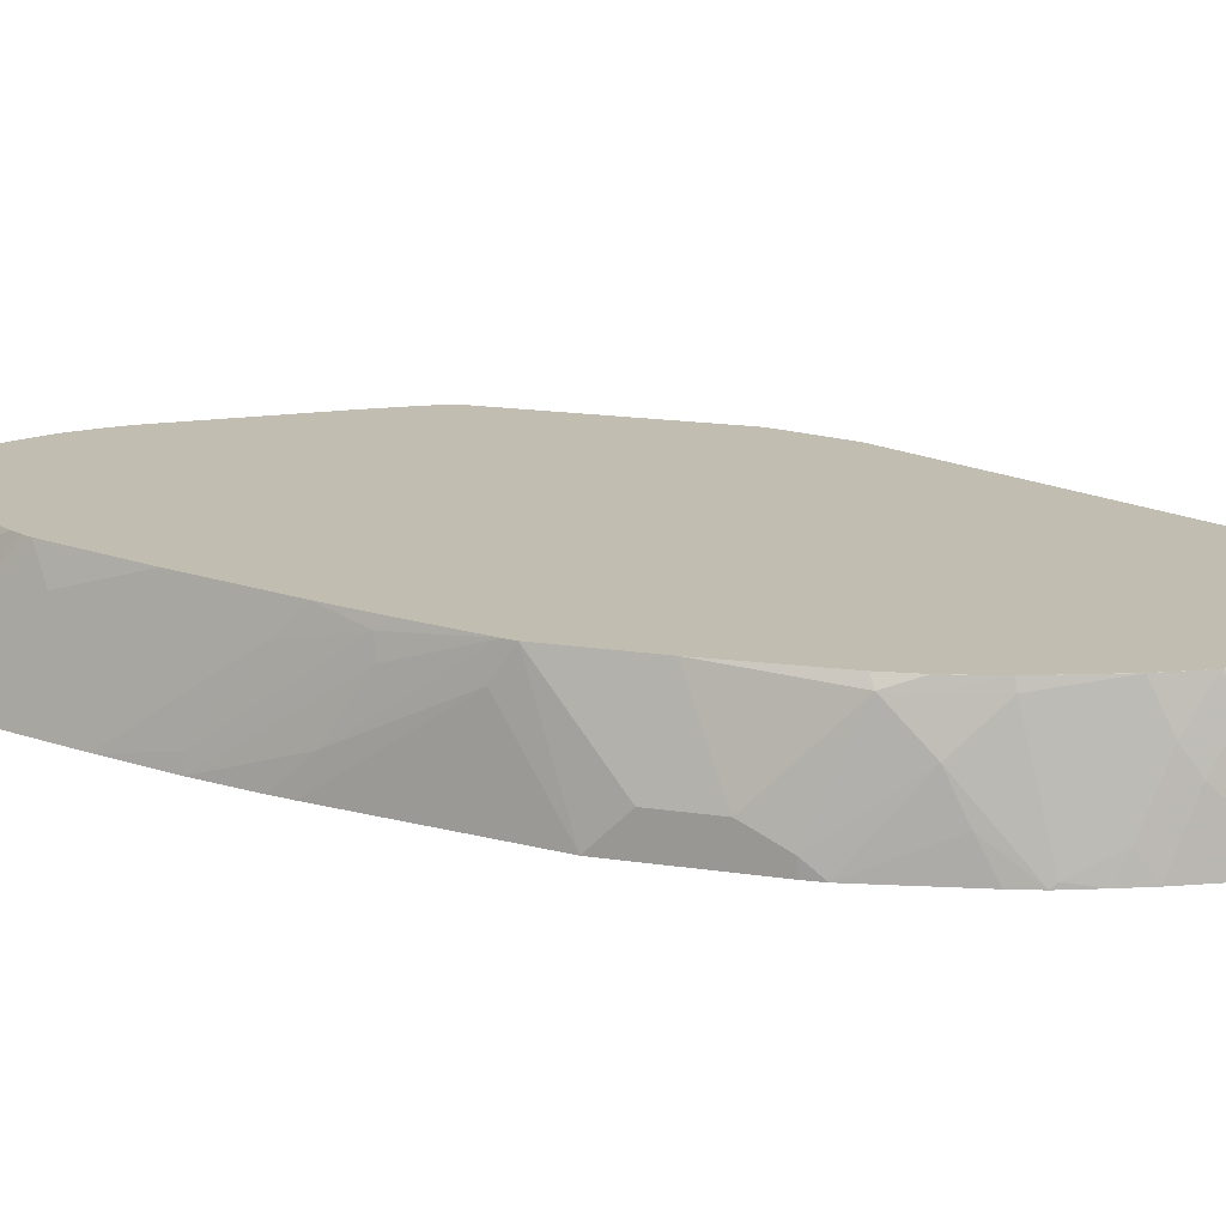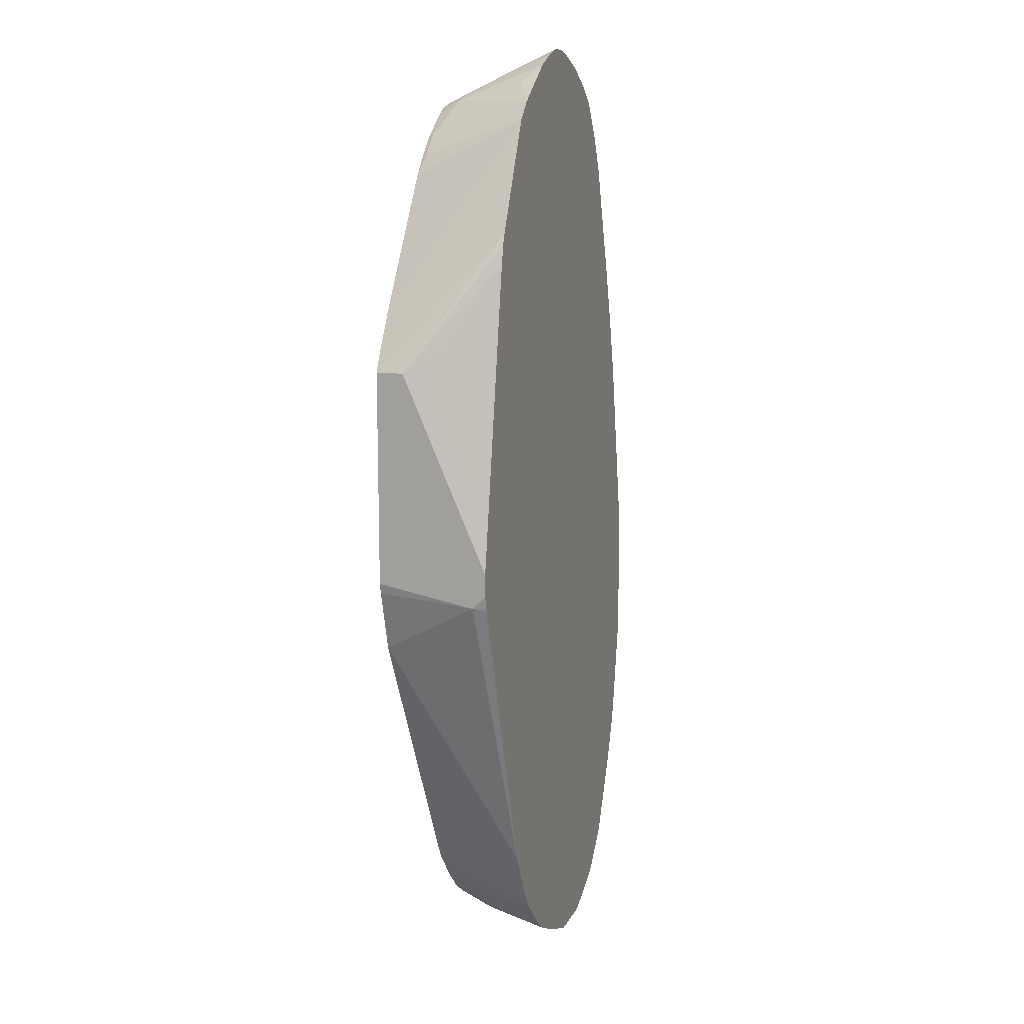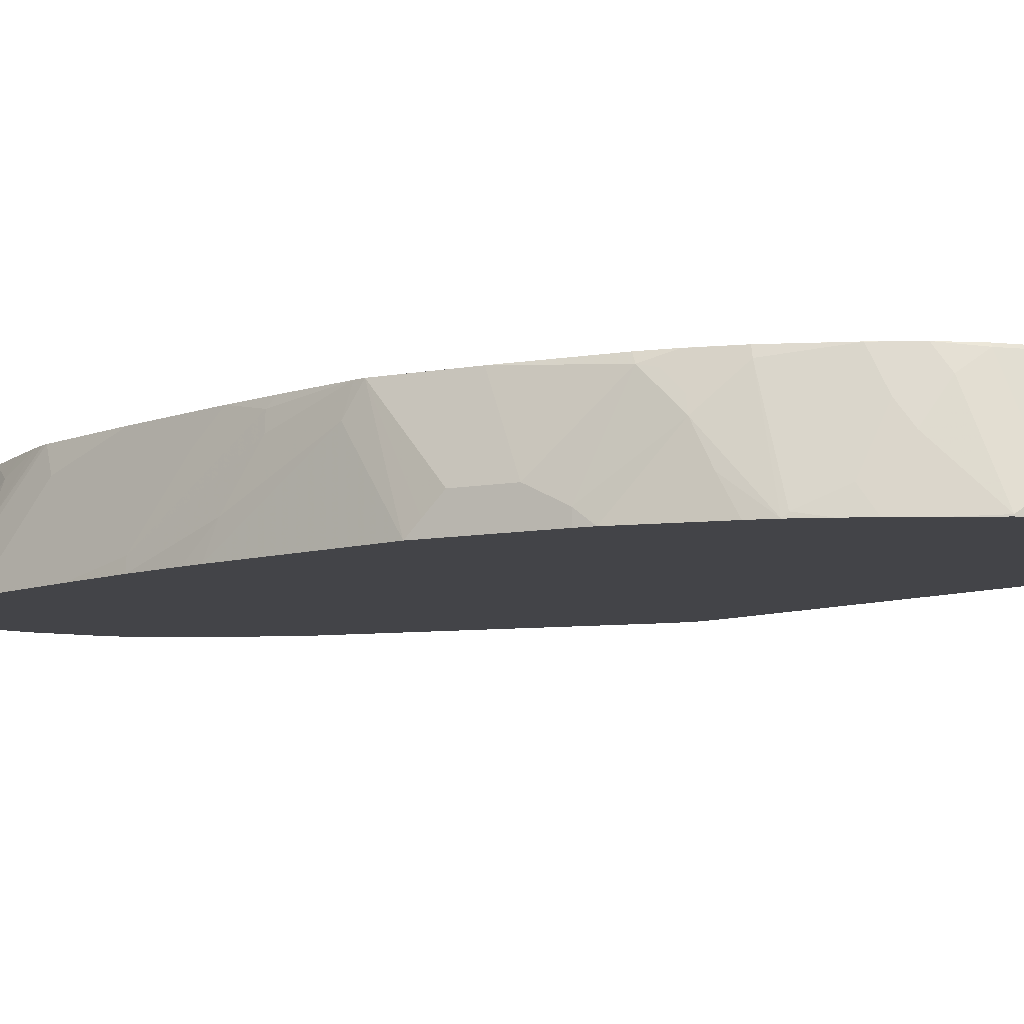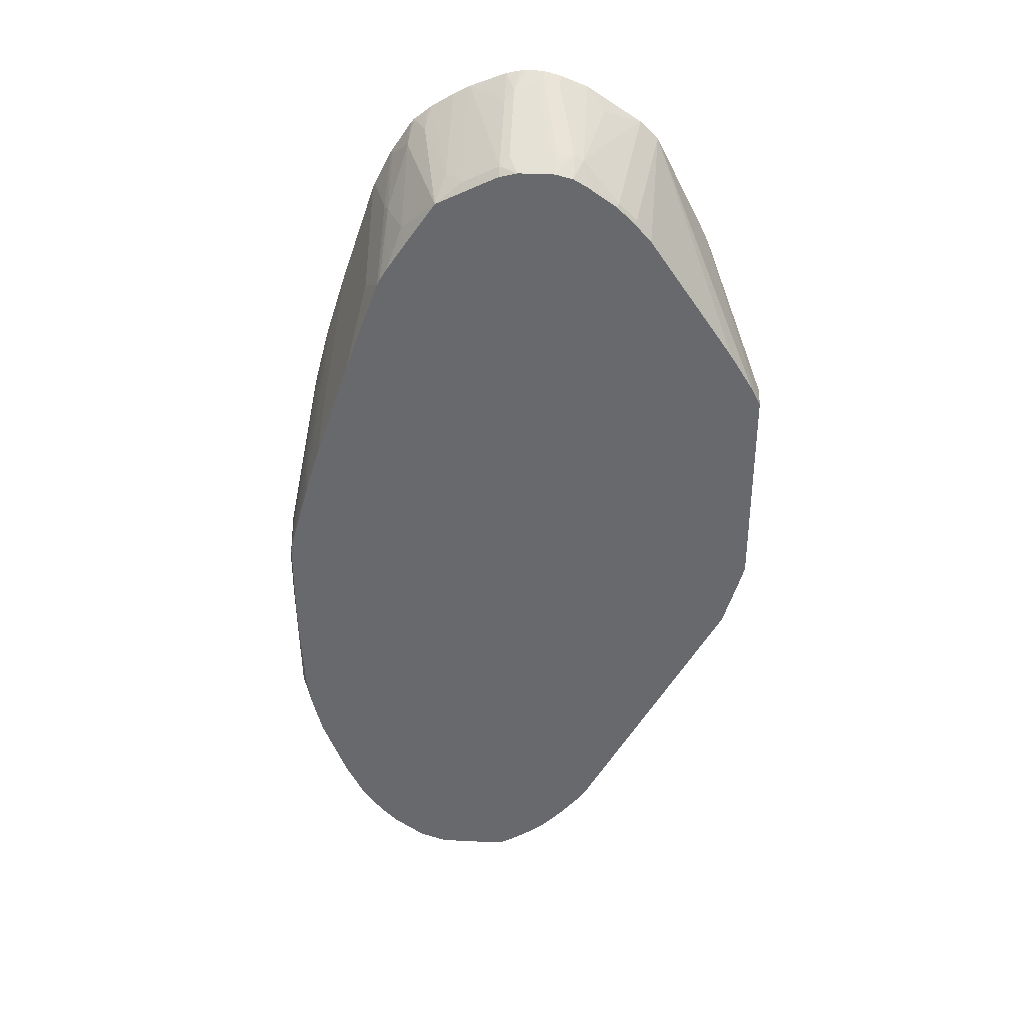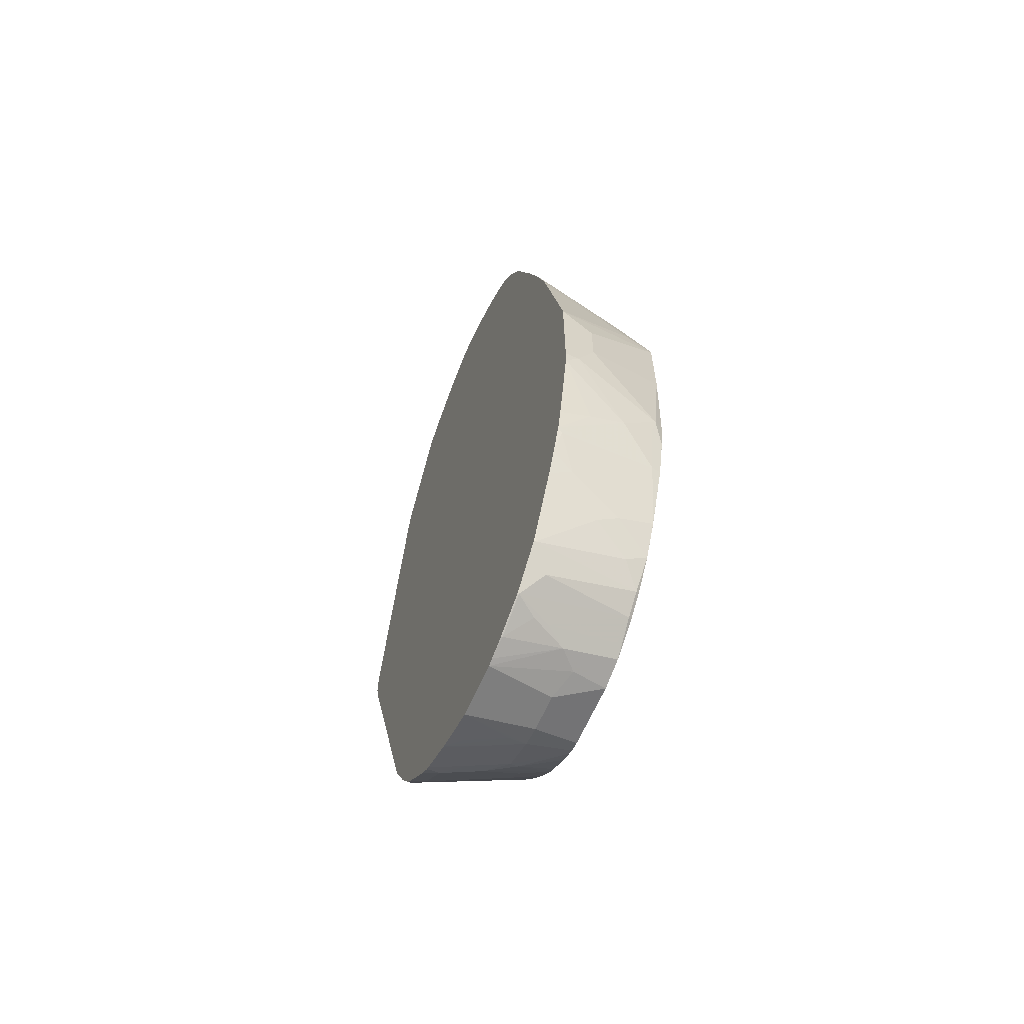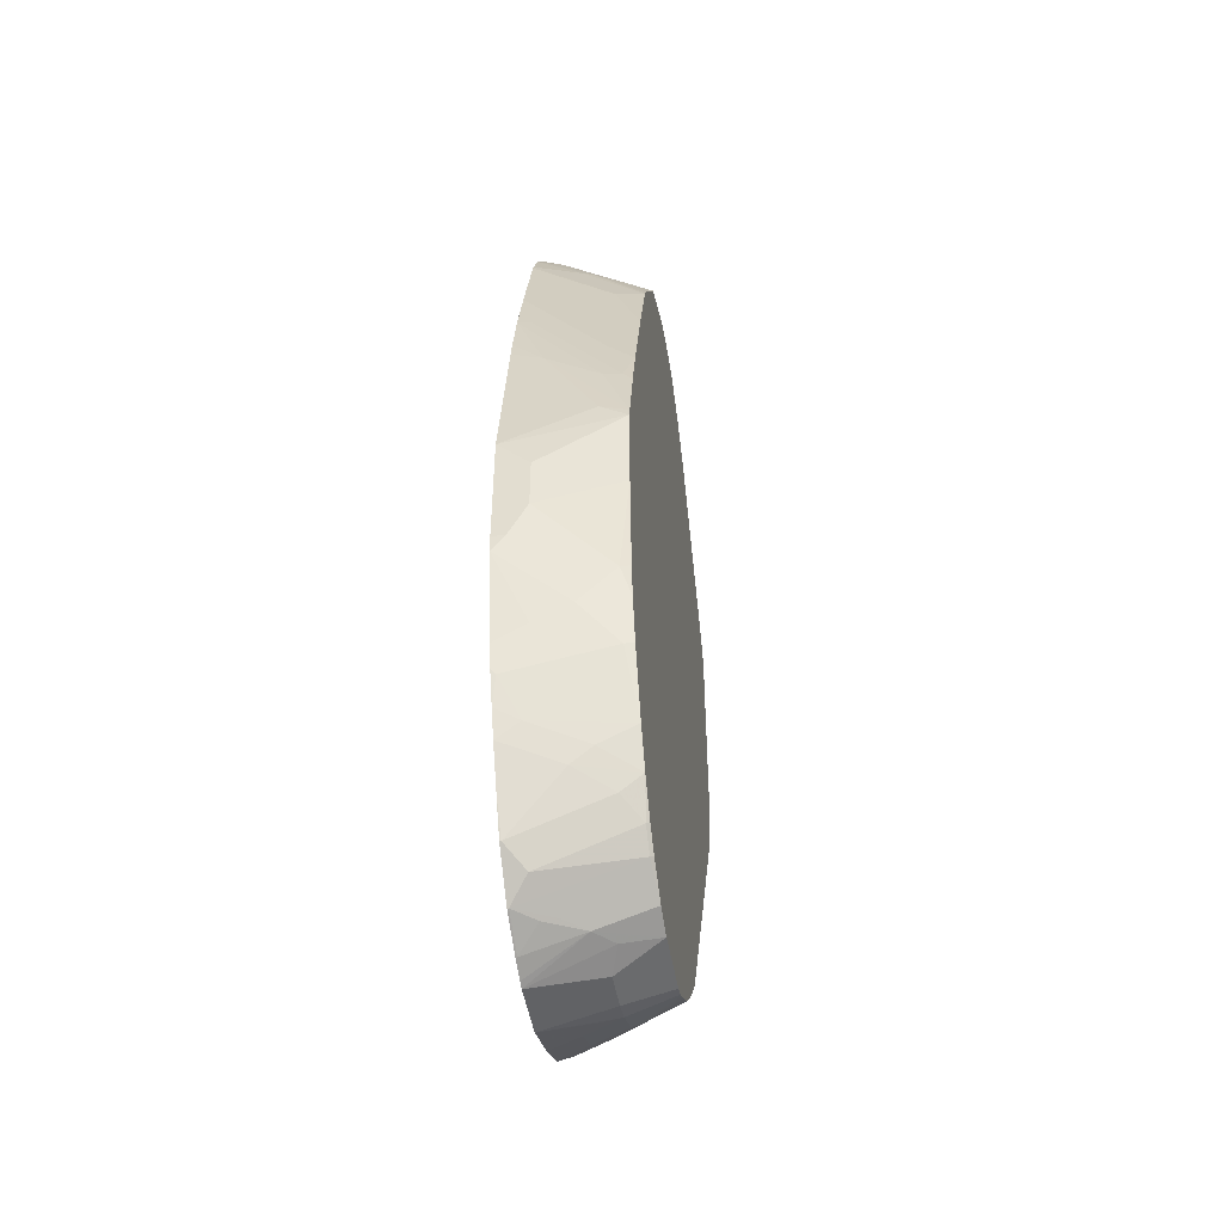
<metadata>
{"format":"obj","ext":"obj","renderer":"f3d","projection":"perspective","resolution":1024,"background":"white","views":[{"elev":16.8,"azim":107.4,"up":"+Y"},{"elev":12.7,"azim":-72.1,"up":"+Z"},{"elev":-8.3,"azim":118.6,"up":"+Y"},{"elev":36.7,"azim":-176.2,"up":"+Z"},{"elev":-64.3,"azim":66.4,"up":"+Z"},{"elev":-48.0,"azim":99.5,"up":"+Z"}]}
</metadata>
<code>
v -0.2147 0.07157 -0.1253
v -0.1968 0.03579 -0.1074
v -0.161 -0.01337 -0.02245
v -0.1566 -0.01337 -0.002353
v -0.152 -0.01337 0.008878
v -0.2147 0.09858 -0.1253
v -0.2147 -0.01337 -0.322
v -0.1163 -0.01337 0.0804
v -0.09835 -0.01337 0.1163
v -0.2056 0.09858 -0.1071
v -0.2147 0.09858 -0.34
v -0.2147 -0.01337 -0.3444
v -0.08047 -0.01337 0.1341
v -0.08047 0.09394 0.0805
v -0.09541 0.09858 0.05962
v -0.1821 0.09858 -0.06846
v -0.2124 0.09858 -0.3502
v -0.2147 1.2e-06 -0.3578
v -0.2114 -0.01337 -0.3595
v -0.02678 -0.01337 0.17
v -0.04471 0.004483 0.152
v -0.02684 0.07604 0.1342
v -0.06259 0.09394 0.09833
v -0.07865 0.09858 0.07863
v -0.1946 0.09858 -0.4126
v -0.1106 -0.01337 -0.662
v 3.504e-05 -0.01337 0.1807
v -0.01784 0.07381 0.1386
v -0.01784 0.09858 0.1251
v -0.02714 0.09858 0.1196
v -0.03171 0.09858 0.1169
v -0.06077 0.09858 0.09646
v -0.1916 0.09858 -0.4187
v -0.1084 -0.01337 -0.6666
v 0.0167 -0.01337 0.1852
v 3.504e-05 0.002237 0.1744
v 0.01791 -0.01337 0.1855
v 3.504e-05 0.07157 0.1431
v 3.504e-05 0.08349 0.1371
v 3.504e-05 0.09858 0.1296
v -0.04903 0.09858 -0.689
v -0.07824 1.2e-06 -0.7157
v -0.09048 -0.01337 -0.7023
v -0.09277 -0.01337 -0.6978
v 0.03579 -0.01337 0.1855
v 0.01791 -0.01192 0.1848
v 0.01791 1.2e-06 0.1789
v 0.01791 0.02387 0.167
v 0.02685 0.04473 0.1566
v 0.03579 0.08349 0.1371
v 0.03579 0.09858 0.1296
v -0.04212 0.09858 -0.7007
v -0.076 -0.008941 -0.7247
v -0.07936 -0.01337 -0.7203
v 0.04011 -0.01337 0.185
v 0.04473 0.008954 0.1744
v 0.03579 -0.01192 0.1848
v 0.03579 1.2e-06 0.1789
v 0.03579 0.02387 0.167
v 0.04473 0.08051 0.1386
v 0.05367 0.08947 0.1319
v 0.05367 0.09858 0.125
v -0.02237 0.09858 -0.7246
v -0.02384 0.07157 -0.7396
v -0.04172 0.03579 -0.7396
v -0.0596 1.2e-06 -0.7396
v -0.06854 -0.01337 -0.7351
v -0.07382 -0.01337 -0.729
v 0.05367 -0.01337 0.1822
v 0.05367 0.0179 0.1677
v 0.08943 0.08947 0.114
v 0.07155 0.09858 0.1163
v 0.06277 0.09858 0.1206
v 0.08943 -0.01192 0.167
v -0.0118 0.09858 -0.7366
v -0.005959 0.07157 -0.7575
v -0.02384 0.03579 -0.7575
v -0.04172 1.2e-06 -0.7575
v -0.03273 -0.01337 -0.7709
v 0.08943 -0.01337 0.1677
v 0.1073 0.07157 0.114
v 0.1163 0.09841 0.0939
v 0.09375 -0.01337 0.1655
v 0.1161 0.09858 0.0938
v 0.00608 0.09858 -0.7545
v -0.005959 0.03579 -0.7753
v -0.02384 1.2e-06 -0.7753
v -0.02125 -0.01337 -0.7805
v 0.1342 0.008954 0.1297
v 0.1073 -0.01337 0.1581
v 0.1298 -0.01337 0.1441
v 0.1521 0.008954 0.1118
v 0.1521 0.08051 0.05814
v 0.1484 0.09858 0.04641
v 0.01339 0.09858 -0.7604
v 0.01344 0.06262 -0.7783
v 0.01568 0.05368 -0.7828
v -0.0022 0.0179 -0.7828
v -0.01805 -0.01337 -0.7824
v 0.1476 -0.01337 0.1297
v 0.1342 -0.008941 0.1386
v 0.1506 -0.01337 0.1259
v 0.1699 -0.008941 0.0939
v 0.1699 0.04473 0.05814
v 0.1662 0.09858 0.01962
v 0.03402 0.09858 -0.7745
v 0.04026 0.09858 -0.7783
v 0.04666 0.09858 -0.782
v 0.05251 0.09858 -0.785
v 0.05144 0.05368 -0.8006
v 0.03356 0.0179 -0.8006
v 0.01776 -0.01337 -0.8004
v 0.1722 -0.01337 0.09282
v 0.1745 0.03579 0.05587
v 0.1766 0.09858 0.001095
v 0.1737 0.09858 0.006908
v 0.1699 0.09858 0.01341
v 0.06277 0.09858 -0.7872
v 0.07155 0.05368 -0.8052
v 0.06927 -0.01337 -0.8207
v 0.05367 0.03579 -0.8052
v 0.02076 -0.01337 -0.8018
v 0.1901 -0.01337 0.05696
v 0.1923 0.07157 -0.01575
v 0.2125 0.09858 -0.09752
v 0.1252 0.09858 -0.7872
v 0.1073 0.05368 -0.8052
v 0.123 -0.01337 -0.8207
v 0.03579 1.2e-06 -0.8052
v 0.1923 -0.01337 0.05134
v 0.246 0.07157 -0.1767
v 0.2483 0.09858 -0.2049
v 0.1521 0.04473 -0.7962
v 0.1342 0.06262 -0.7962
v 0.152 0.09858 -0.7783
v 0.1298 -0.01337 -0.8186
v 0.2281 -0.01337 -0.05605
v 0.246 1.2e-06 -0.123
v 0.2639 0.08947 -0.2484
v 0.2639 0.09858 -0.2574
v 0.167 0.02387 -0.7933
v 0.1699 0.008954 -0.7962
v 0.1491 -0.01192 -0.8111
v 0.164 0.09245 -0.7724
v 0.1833 0.09858 -0.7559
v 0.1849 0.09543 -0.7575
v 0.1476 -0.01337 -0.8119
v 0.2493 -0.01337 -0.1247
v 0.2684 0.07157 -0.2505
v 0.2841 0.09858 -0.33
v 0.1849 -0.01192 -0.7933
v 0.2012 0.09858 -0.738
v 0.2028 0.09543 -0.7396
v 0.2028 0.005974 -0.7753
v 0.1849 -0.01337 -0.7933
v 0.2639 -0.01337 -0.1813
v 0.2684 0.0179 -0.2148
v 0.2863 0.07157 -0.322
v 0.2863 0.09858 -0.34
v 0.2207 -0.01192 -0.7575
v 0.2236 0.09858 -0.7068
v 0.2207 0.07753 -0.7216
v 0.2207 -0.01337 -0.7575
v 0.2684 -0.01337 -0.2014
v 0.3042 -0.01337 -0.3803
v 0.3042 1.2e-06 -0.3936
v 0.3042 0.0179 -0.4115
v 0.2863 0.09858 -0.4294
v 0.2386 0.04175 -0.7038
v 0.2388 -0.01337 -0.7219
v 0.2415 0.09858 -0.6709
v 0.2416 0.09841 -0.671
v 0.2416 0.06262 -0.6888
v 0.3042 -0.01337 -0.501
v 0.3042 0.0179 -0.4652
v 0.2863 0.08947 -0.5367
v 0.2817 0.09858 -0.5322
v 0.2567 -0.01337 -0.6862
v 0.2666 0.09858 -0.6065
v 0.2684 0.08947 -0.6083
v 0.2684 0.05368 -0.6263
v 0.2594 0.008954 -0.671
v 0.3033 -0.01337 -0.518
v 0.3042 1.2e-06 -0.501
v 0.2863 0.05368 -0.5726
v 0.2833 0.08649 -0.5517
v 0.2773 0.09841 -0.5636
v 0.2772 0.09858 -0.5635
v 0.2675 -0.01337 -0.6611
v 0.2772 0.09858 -0.5638
v 0.2796 -0.01337 -0.6308
v 0.2773 -0.008941 -0.6351
v 0.2833 0.06859 -0.5695
v 0.2853 -0.01337 -0.6075
v 0.2863 0.0179 -0.5904
f 103 113 104
f 104 116 117
f 104 114 115
f 104 115 116
f 93 104 105
f 104 113 114
f 102 113 103
f 109 118 119
f 104 117 105
f 98 112 99
f 95 106 96
f 97 111 98
f 97 110 111
f 97 109 110
f 97 108 109
f 96 108 97
f 96 107 108
f 96 106 107
f 93 105 94
f 109 119 110
f 98 111 112
f 110 119 120
f 126 133 134
f 110 121 122
f 92 104 93
f 126 134 127
f 126 135 133
f 125 130 131
f 125 131 132
f 124 130 125
f 123 130 124
f 121 129 122
f 120 129 121
f 110 120 121
f 120 122 129
f 119 127 128
f 118 127 119
f 118 126 127
f 115 124 125
f 115 123 124
f 114 123 115
f 113 123 114
f 111 122 112
f 110 122 111
f 119 128 120
f 92 103 104
f 61 74 71
f 92 100 102
f 74 80 83
f 72 82 84
f 71 83 81
f 71 74 83
f 71 82 72
f 71 81 82
f 70 80 74
f 69 80 70
f 67 78 79
f 76 85 86
f 66 78 67
f 65 77 78
f 64 85 76
f 64 75 85
f 64 77 65
f 64 76 77
f 63 75 64
f 61 70 74
f 61 73 62
f 127 134 128
f 65 78 66
f 76 86 77
f 77 86 87
f 77 87 78
f 91 100 101
f 89 101 100
f 89 91 101
f 89 100 92
f 87 99 88
f 87 98 99
f 86 98 87
f 86 97 98
f 86 96 97
f 85 96 86
f 85 95 96
f 82 94 84
f 82 93 94
f 82 92 93
f 82 89 92
f 81 91 89
f 81 90 91
f 81 83 90
f 81 89 82
f 79 87 88
f 78 87 79
f 92 102 103
f 128 134 133
f 185 195 191
f 130 137 131
f 174 183 184
f 173 182 178
f 172 179 180
f 172 182 173
f 172 181 182
f 172 180 181
f 171 179 172
f 169 178 170
f 169 173 178
f 175 184 176
f 168 176 177
f 165 167 166
f 165 175 167
f 165 184 175
f 165 174 184
f 161 169 162
f 161 173 169
f 161 172 173
f 161 171 172
f 160 170 163
f 168 175 176
f 176 184 185
f 176 185 186
f 176 186 187
f 61 72 73
f 191 195 194
f 189 192 191
f 187 190 188
f 185 193 186
f 183 185 184
f 183 195 185
f 183 194 195
f 182 192 189
f 181 192 182
f 180 185 191
f 180 193 185
f 180 186 193
f 180 192 181
f 180 191 192
f 179 186 180
f 179 187 186
f 179 190 187
f 178 182 189
f 177 187 188
f 176 187 177
f 160 169 170
f 128 133 136
f 160 162 169
f 159 167 175
f 141 146 151
f 141 144 146
f 141 151 142
f 139 150 140
f 139 149 150
f 138 149 139
f 138 148 149
f 137 148 138
f 136 143 147
f 142 151 143
f 135 146 144
f 133 144 141
f 133 135 144
f 133 143 136
f 133 142 143
f 133 141 142
f 132 139 140
f 131 139 132
f 131 138 139
f 131 137 138
f 135 145 146
f 143 151 147
f 145 152 153
f 145 153 146
f 159 166 167
f 159 165 166
f 158 164 165
f 158 165 159
f 157 164 158
f 156 164 157
f 153 162 160
f 153 161 162
f 153 160 154
f 152 161 153
f 151 163 155
f 151 160 163
f 151 154 160
f 150 157 158
f 150 158 159
f 149 157 150
f 148 157 149
f 148 156 157
f 147 151 155
f 146 154 151
f 146 153 154
f 159 175 168
f 61 71 72
f 13 22 23
f 56 61 60
f 6 24 32
f 6 15 24
f 6 16 15
f 6 10 16
f 6 9 10
f 6 8 9
f 5 8 6
f 3 5 4
f 3 8 5
f 6 32 31
f 3 9 8
f 3 20 13
f 3 27 20
f 3 35 27
f 3 37 35
f 3 45 37
f 3 55 45
f 3 69 55
f 3 80 69
f 3 83 80
f 3 13 9
f 3 90 83
f 6 31 30
f 6 29 40
f 6 190 179
f 6 188 190
f 6 177 188
f 6 168 177
f 6 159 168
f 6 150 159
f 6 140 150
f 6 132 140
f 6 125 132
f 6 30 29
f 6 115 125
f 6 117 116
f 6 105 117
f 6 94 105
f 6 84 94
f 6 72 84
f 6 73 72
f 6 62 73
f 6 51 62
f 6 40 51
f 6 116 115
f 3 91 90
f 3 100 91
f 3 102 100
f 3 67 79
f 3 68 67
f 3 54 68
f 3 43 54
f 3 44 43
f 3 34 44
f 3 26 34
f 3 19 26
f 3 12 19
f 3 79 88
f 3 7 12
f 1 7 2
f 1 12 7
f 1 18 12
f 1 11 18
f 1 6 11
f 1 5 6
f 1 4 5
f 1 3 4
f 1 2 3
f 2 7 3
f 3 88 99
f 3 99 112
f 3 112 122
f 3 113 102
f 3 123 113
f 3 130 123
f 3 137 130
f 3 148 137
f 3 156 148
f 3 164 156
f 3 165 164
f 3 174 165
f 3 194 183
f 3 191 194
f 3 189 191
f 3 178 189
f 3 170 178
f 3 163 170
f 3 155 163
f 3 147 155
f 3 136 147
f 3 128 136
f 3 120 128
f 3 122 120
f 6 179 171
f 6 171 161
f 3 183 174
f 6 152 145
f 43 53 54
f 42 53 43
f 42 52 53
f 41 52 42
f 39 51 40
f 39 50 51
f 39 49 50
f 39 48 49
f 39 47 48
f 45 55 56
f 38 47 39
f 37 46 38
f 37 57 46
f 37 45 57
f 35 37 36
f 33 44 34
f 33 43 44
f 33 42 43
f 33 41 42
f 28 40 29
f 38 46 47
f 28 39 40
f 45 56 57
f 46 58 47
f 6 161 152
f 56 70 61
f 56 69 70
f 56 58 57
f 56 59 58
f 55 69 56
f 53 68 54
f 53 67 68
f 53 66 67
f 46 57 58
f 52 66 53
f 52 64 65
f 52 63 64
f 51 60 61
f 51 61 62
f 50 60 51
f 50 59 60
f 49 59 50
f 48 59 49
f 47 58 59
f 52 65 66
f 28 38 39
f 47 59 48
f 28 36 37
f 9 15 16
f 9 14 15
f 9 23 14
f 9 13 23
f 6 17 11
f 6 25 17
f 6 33 25
f 6 41 33
f 6 52 41
f 6 63 52
f 6 85 75
f 6 95 85
f 6 106 95
f 6 107 106
f 6 108 107
f 6 109 108
f 6 118 109
f 6 126 118
f 6 135 126
f 28 37 38
f 6 145 135
f 9 16 10
f 11 17 18
f 6 75 63
f 13 20 21
f 27 35 36
f 12 18 19
f 25 34 26
f 25 33 34
f 23 31 32
f 22 31 23
f 22 29 30
f 22 28 29
f 22 27 28
f 20 22 21
f 22 30 31
f 27 36 28
f 18 26 19
f 18 25 26
f 17 25 18
f 14 32 24
f 14 23 32
f 14 24 15
f 20 27 22
f 56 60 59
f 13 21 22

</code>
